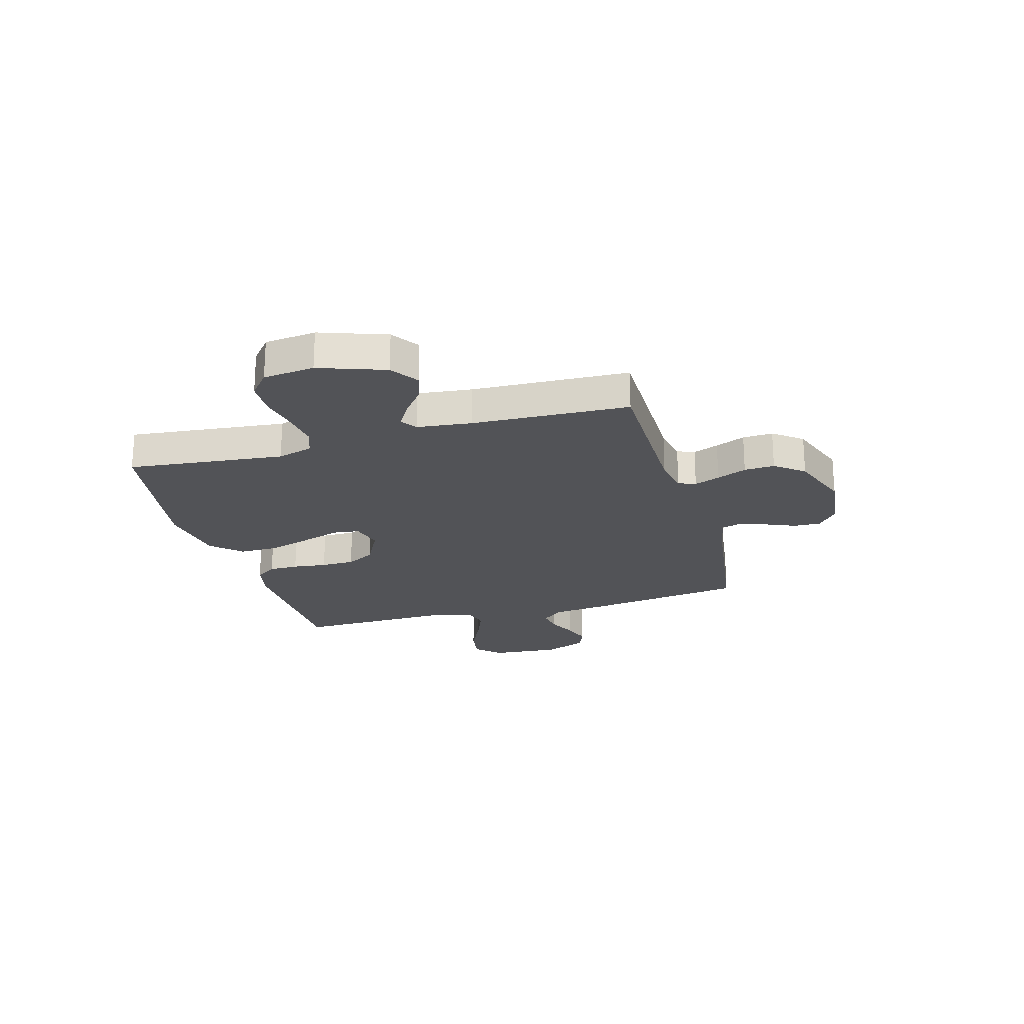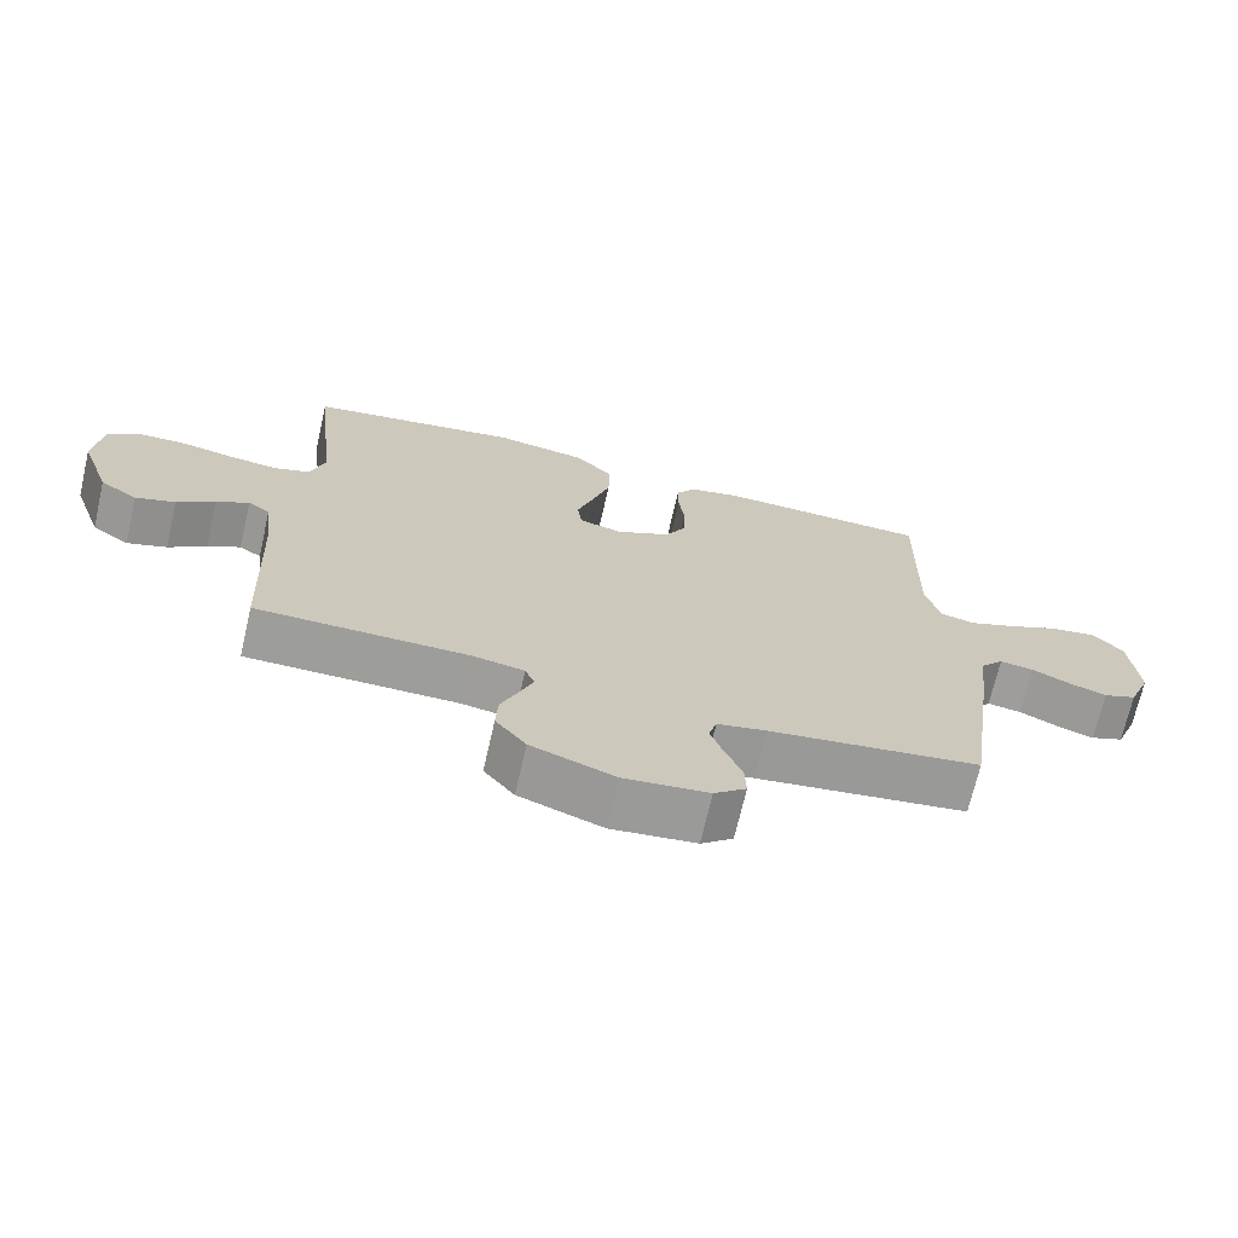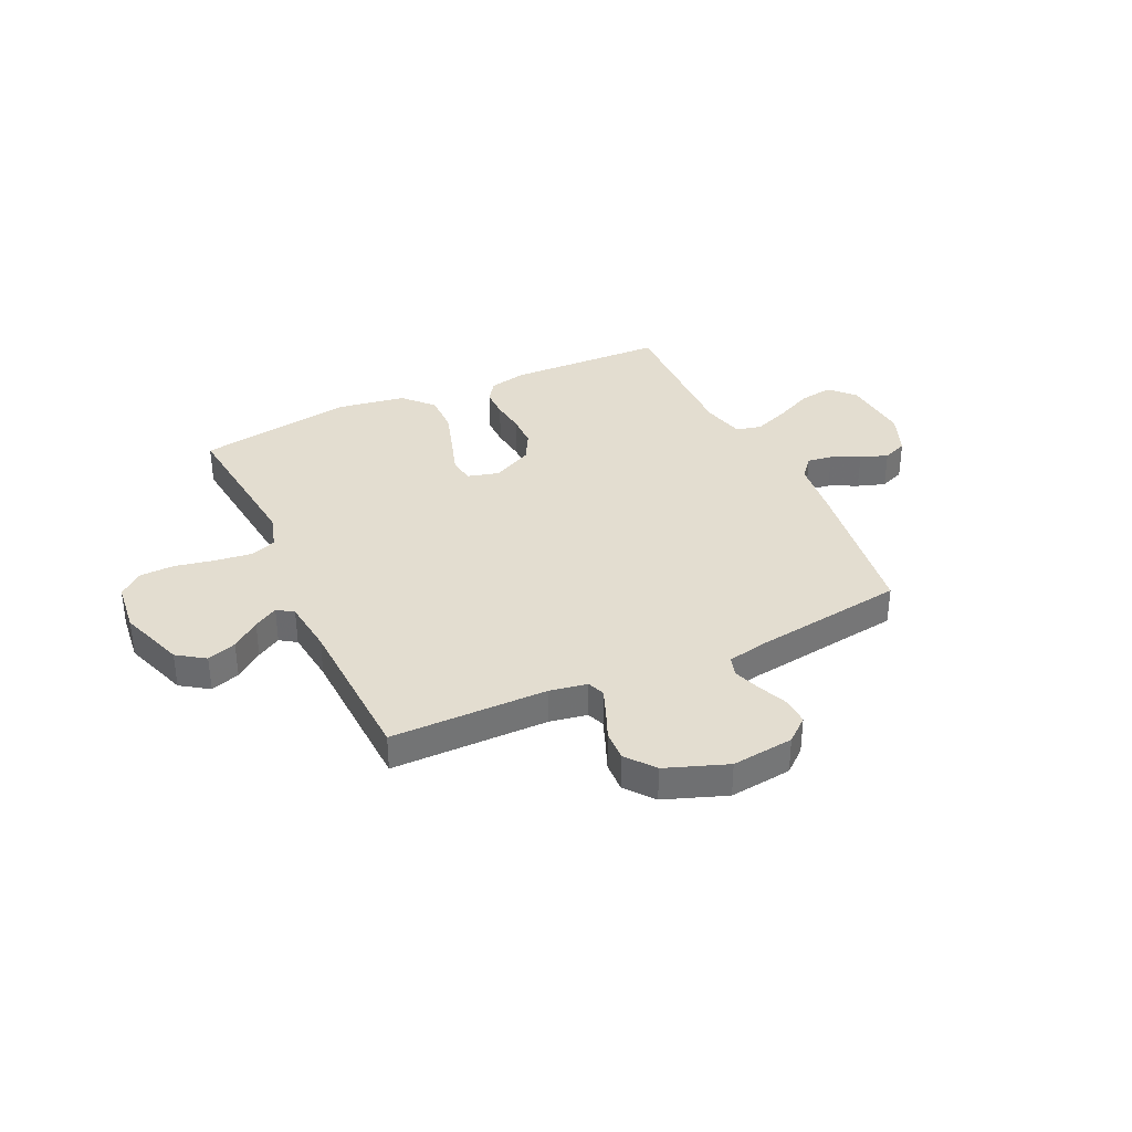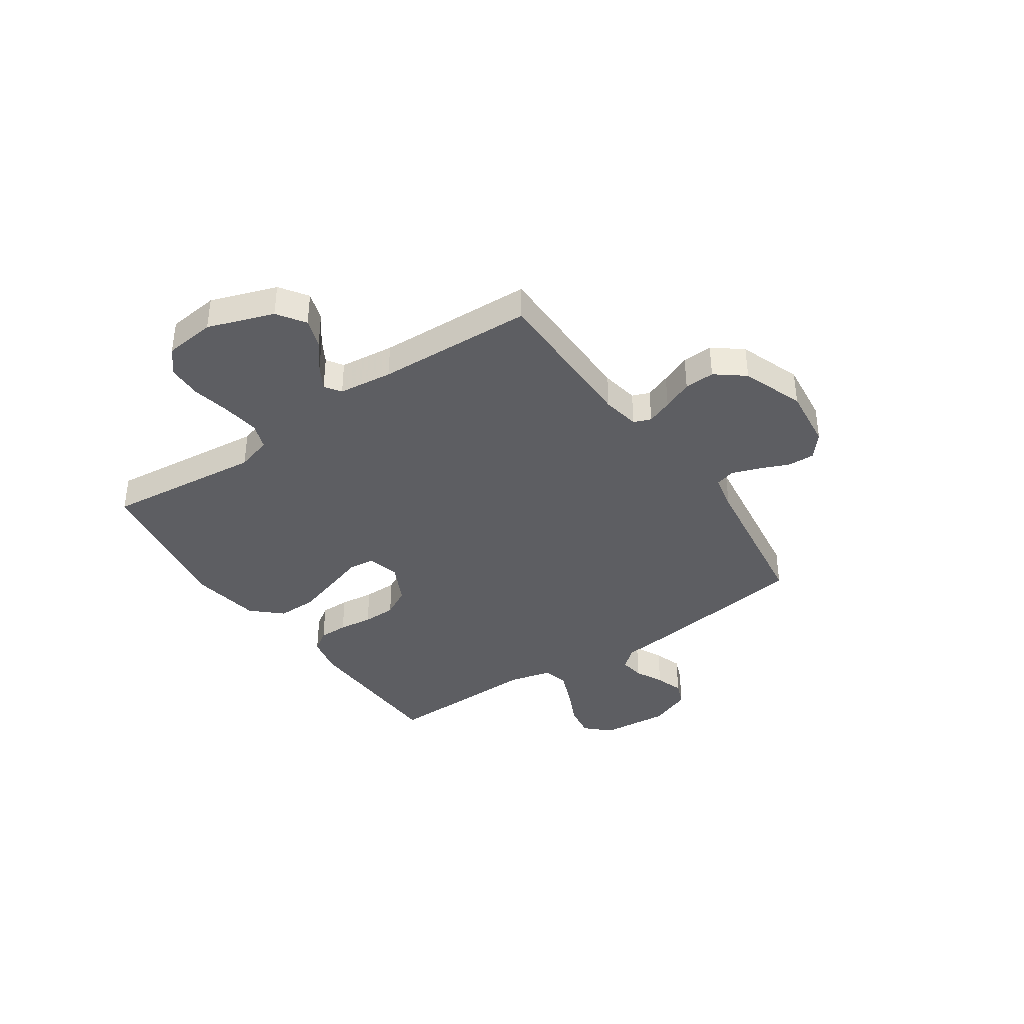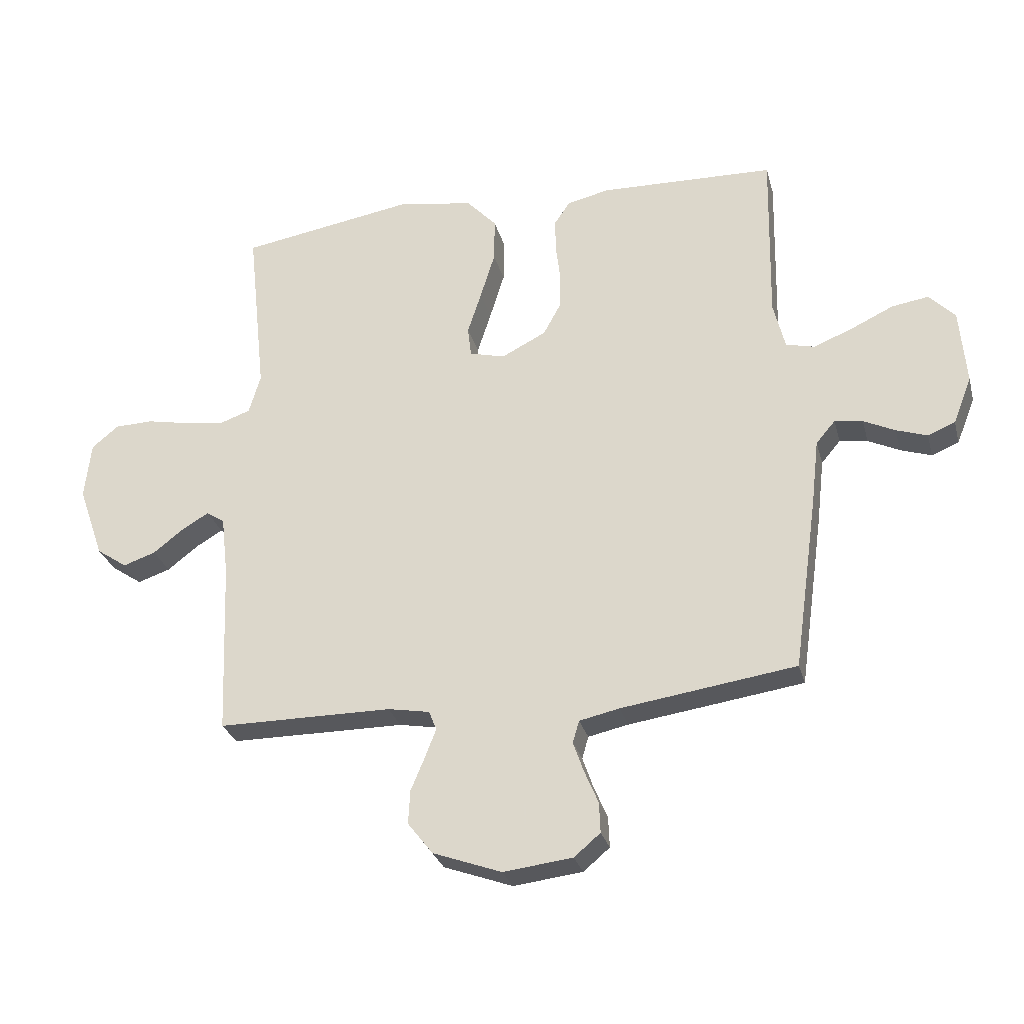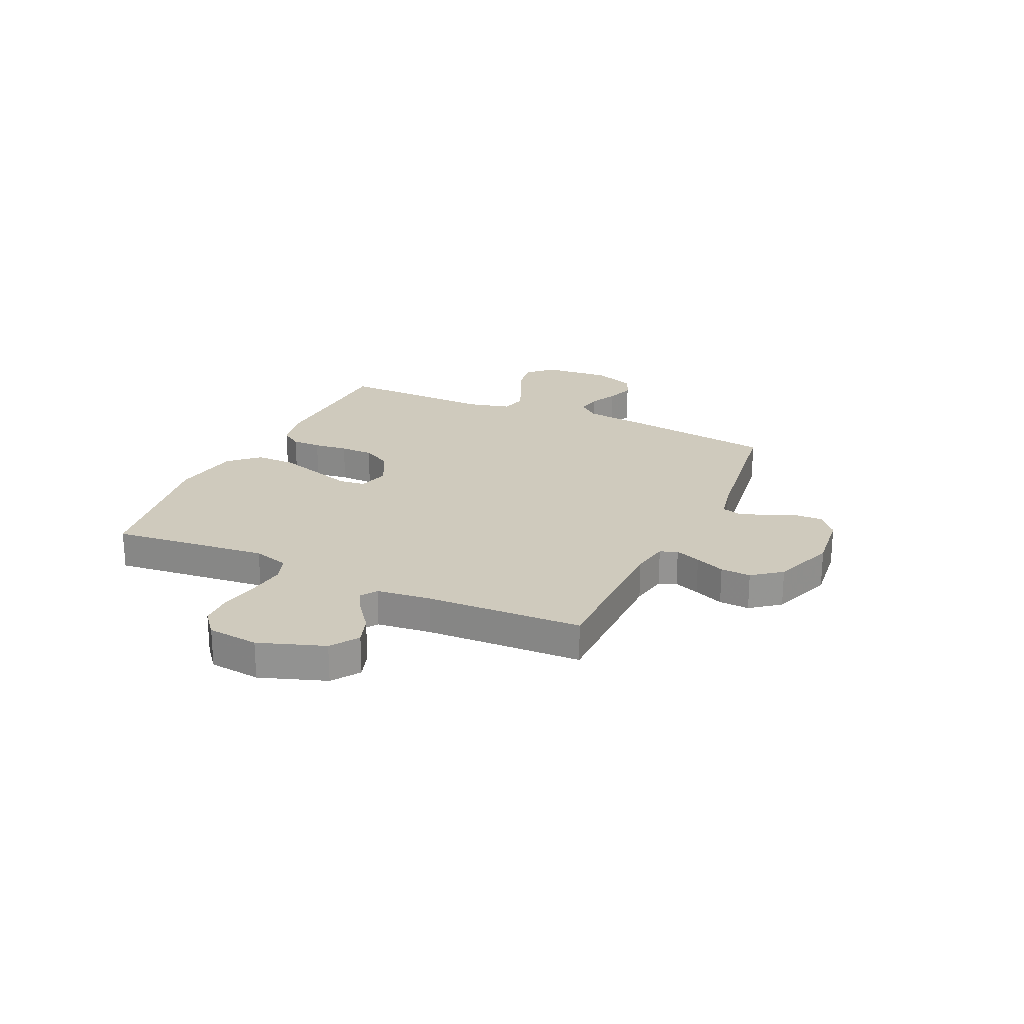
<metadata>
{"format":"obj","ext":"obj","renderer":"f3d","projection":"perspective","resolution":1024,"background":"white","views":[{"elev":-22.4,"azim":105.9,"up":"+Y"},{"elev":-70.3,"azim":167.0,"up":"+Z"},{"elev":35.5,"azim":155.0,"up":"+Y"},{"elev":-38.5,"azim":124.5,"up":"+Y"},{"elev":-28.4,"azim":-165.6,"up":"+Z"},{"elev":22.8,"azim":114.8,"up":"+Y"}]}
</metadata>
<code>
v 0.5 0.07 0.5
v 0.468 0.07 0.2
v 0.488 0.07 0.132
v 0.539 0.07 0.114
v 0.609 0.07 0.123
v 0.684 0.07 0.138
v 0.75 0.07 0.136
v 0.796 0.07 0.098
v 0.807 0.07 0
v 0.763 0.07 -0.126
v 0.71 0.07 -0.162
v 0.654 0.07 -0.143
v 0.601 0.07 -0.102
v 0.555 0.07 -0.075
v 0.524 0.07 -0.096
v 0.512 0.07 -0.2
v 0.5 0.07 -0.5
v 0.2 0.07 -0.501
v 0.128 0.07 -0.514
v 0.115 0.07 -0.547
v 0.134 0.07 -0.596
v 0.158 0.07 -0.653
v 0.161 0.07 -0.711
v 0.118 0.07 -0.766
v 0 0.07 -0.809
v -0.119 0.07 -0.795
v -0.164 0.07 -0.757
v -0.162 0.07 -0.705
v -0.138 0.07 -0.648
v -0.12 0.07 -0.596
v -0.131 0.07 -0.558
v -0.2 0.07 -0.543
v -0.5 0.07 -0.5
v -0.542 0.07 -0.2
v -0.555 0.07 -0.088
v -0.588 0.07 -0.049
v -0.636 0.07 -0.056
v -0.69 0.07 -0.082
v -0.743 0.07 -0.1
v -0.79 0.07 -0.081
v -0.822 0.07 0
v -0.811 0.07 0.131
v -0.767 0.07 0.177
v -0.703 0.07 0.167
v -0.631 0.07 0.133
v -0.563 0.07 0.106
v -0.514 0.07 0.118
v -0.494 0.07 0.2
v -0.5 0.07 0.5
v -0.2 0.07 0.509
v -0.127 0.07 0.493
v -0.1 0.07 0.453
v -0.1 0.07 0.397
v -0.108 0.07 0.332
v -0.107 0.07 0.268
v -0.077 0.07 0.213
v 0 0.07 0.174
v 0.061 0.07 0.19
v 0.067 0.07 0.241
v 0.043 0.07 0.315
v 0.018 0.07 0.396
v 0.017 0.07 0.472
v 0.069 0.07 0.528
v 0.2 0.07 0.549
v 0.5 0 0.5
v 0.468 0 0.2
v 0.488 0 0.132
v 0.539 0 0.114
v 0.609 0 0.123
v 0.684 0 0.138
v 0.75 0 0.136
v 0.796 0 0.098
v 0.807 0 0
v 0.763 0 -0.126
v 0.71 0 -0.162
v 0.654 0 -0.143
v 0.601 0 -0.102
v 0.555 0 -0.075
v 0.524 0 -0.096
v 0.512 0 -0.2
v 0.5 0 -0.5
v 0.2 0 -0.501
v 0.128 0 -0.514
v 0.115 0 -0.547
v 0.134 0 -0.596
v 0.158 0 -0.653
v 0.161 0 -0.711
v 0.118 0 -0.766
v 0 0 -0.809
v -0.119 0 -0.795
v -0.164 0 -0.757
v -0.162 0 -0.705
v -0.138 0 -0.648
v -0.12 0 -0.596
v -0.131 0 -0.558
v -0.2 0 -0.543
v -0.5 0 -0.5
v -0.542 0 -0.2
v -0.555 0 -0.088
v -0.588 0 -0.049
v -0.636 0 -0.056
v -0.69 0 -0.082
v -0.743 0 -0.1
v -0.79 0 -0.081
v -0.822 0 0
v -0.811 0 0.131
v -0.767 0 0.177
v -0.703 0 0.167
v -0.631 0 0.133
v -0.563 0 0.106
v -0.514 0 0.118
v -0.494 0 0.2
v -0.5 0 0.5
v -0.2 0 0.509
v -0.127 0 0.493
v -0.1 0 0.453
v -0.1 0 0.397
v -0.108 0 0.332
v -0.107 0 0.268
v -0.077 0 0.213
v 0 0 0.174
v 0.061 0 0.19
v 0.067 0 0.241
v 0.043 0 0.315
v 0.018 0 0.396
v 0.017 0 0.472
v 0.069 0 0.528
v 0.2 0 0.549
f 64 1 2
f 63 64 2
f 62 63 2
f 61 62 2
f 60 61 2
f 59 60 2
f 58 59 2 3
f 57 58 3 4
f 52 53 54
f 51 52 54
f 50 51 54
f 49 50 54
f 48 49 54
f 47 48 54 55
f 43 44 45
f 42 43 45
f 41 42 45
f 40 41 45
f 39 40 45
f 38 39 45
f 37 38 45
f 36 37 45 46
f 35 36 46 47
f 47 55 56
f 35 47 56
f 34 35 56
f 33 34 56
f 32 33 56
f 27 28 29
f 26 27 29
f 25 26 29
f 24 25 29
f 23 24 29
f 22 23 29
f 21 22 29
f 20 21 29 30
f 19 20 30 31
f 16 17 18
f 32 56 57
f 31 32 57
f 19 31 57
f 18 19 57
f 16 18 57
f 15 16 57
f 11 12 13
f 10 11 13
f 9 10 13
f 8 9 13
f 7 8 13
f 6 7 13
f 5 6 13
f 14 15 57 4
f 4 5 13 14
f 66 65 128
f 66 128 127
f 66 127 126
f 66 126 125
f 66 125 124
f 66 124 123
f 67 66 123 122
f 68 67 122 121
f 118 117 116
f 118 116 115
f 118 115 114
f 118 114 113
f 118 113 112
f 119 118 112 111
f 109 108 107
f 109 107 106
f 109 106 105
f 109 105 104
f 109 104 103
f 109 103 102
f 109 102 101
f 110 109 101 100
f 111 110 100 99
f 120 119 111
f 120 111 99
f 120 99 98
f 120 98 97
f 120 97 96
f 93 92 91
f 93 91 90
f 93 90 89
f 93 89 88
f 93 88 87
f 93 87 86
f 93 86 85
f 94 93 85 84
f 95 94 84 83
f 82 81 80
f 121 120 96
f 121 96 95
f 121 95 83
f 121 83 82
f 121 82 80
f 121 80 79
f 77 76 75
f 77 75 74
f 77 74 73
f 77 73 72
f 77 72 71
f 77 71 70
f 77 70 69
f 68 121 79 78
f 78 77 69 68
f 1 65 66 2
f 2 66 67 3
f 3 67 68 4
f 4 68 69 5
f 5 69 70 6
f 6 70 71 7
f 7 71 72 8
f 8 72 73 9
f 9 73 74 10
f 10 74 75 11
f 11 75 76 12
f 12 76 77 13
f 13 77 78 14
f 14 78 79 15
f 15 79 80 16
f 16 80 81 17
f 17 81 82 18
f 18 82 83 19
f 19 83 84 20
f 20 84 85 21
f 21 85 86 22
f 22 86 87 23
f 23 87 88 24
f 24 88 89 25
f 25 89 90 26
f 26 90 91 27
f 27 91 92 28
f 28 92 93 29
f 29 93 94 30
f 30 94 95 31
f 31 95 96 32
f 32 96 97 33
f 33 97 98 34
f 34 98 99 35
f 35 99 100 36
f 36 100 101 37
f 37 101 102 38
f 38 102 103 39
f 39 103 104 40
f 40 104 105 41
f 41 105 106 42
f 42 106 107 43
f 43 107 108 44
f 44 108 109 45
f 45 109 110 46
f 46 110 111 47
f 47 111 112 48
f 48 112 113 49
f 49 113 114 50
f 50 114 115 51
f 51 115 116 52
f 52 116 117 53
f 53 117 118 54
f 54 118 119 55
f 55 119 120 56
f 56 120 121 57
f 57 121 122 58
f 58 122 123 59
f 59 123 124 60
f 60 124 125 61
f 61 125 126 62
f 62 126 127 63
f 63 127 128 64
f 64 128 65 1

</code>
